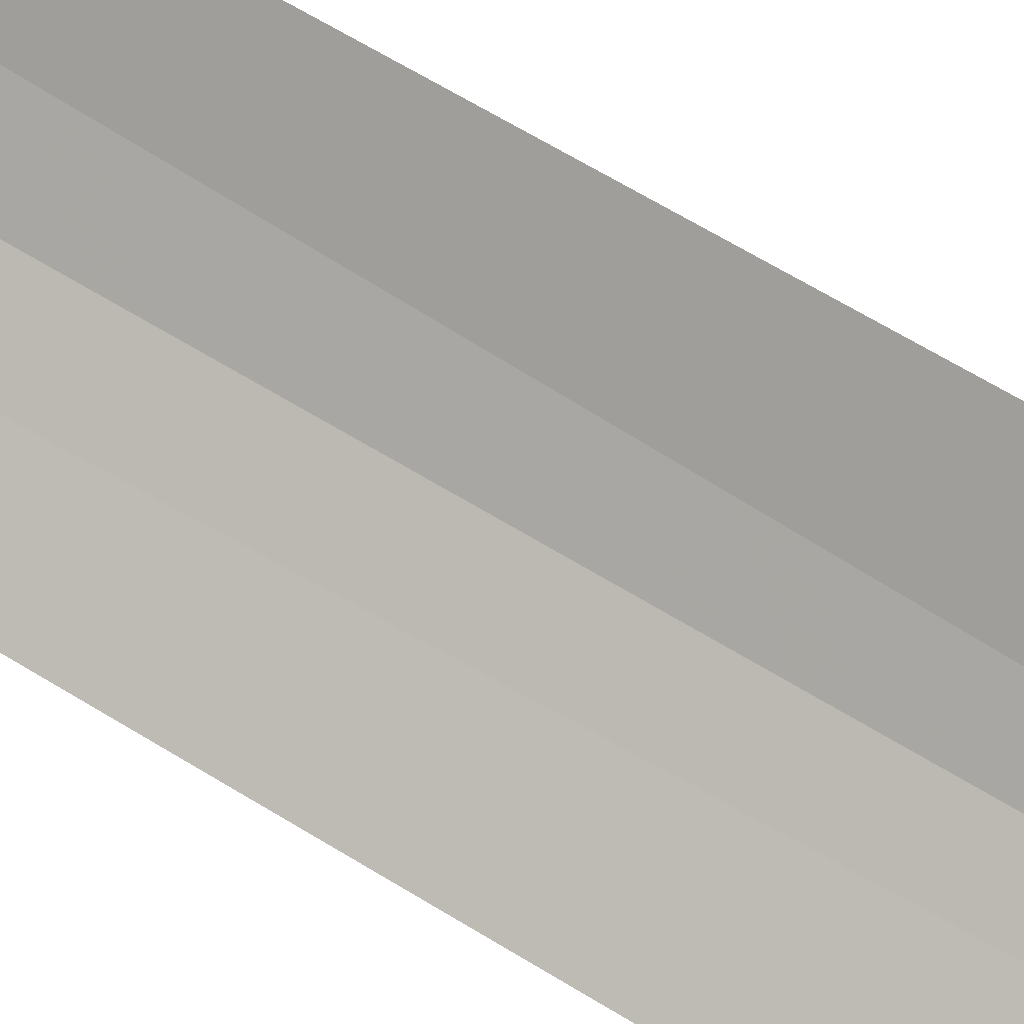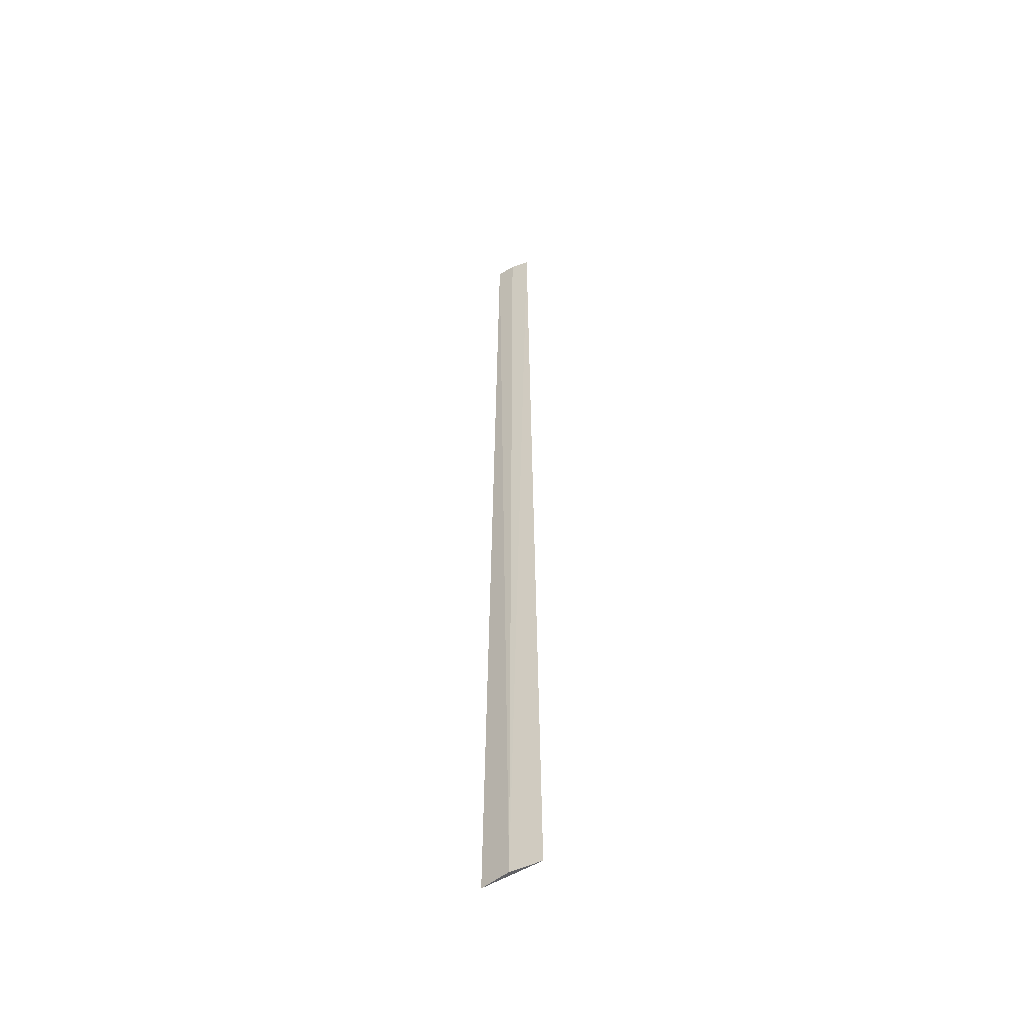
<metadata>
{"format":"obj","ext":"obj","renderer":"f3d","projection":"perspective","resolution":1024,"background":"white","views":[{"elev":60.0,"azim":123.2,"up":"+Y"},{"elev":-50.1,"azim":-3.6,"up":"+Z"}]}
</metadata>
<code>
v 14.03 -22.92 2.994
v 14.36 -23.13 2.994
v 13.76 -22.64 2.994
v 13.88 -22.79 14.54
v 14.06 -22.95 14.49
v 14.27 -23.08 14.44
f 1 3 4
f 1 4 5
f 1 6 2
f 1 5 6
f 1 2 3

</code>
